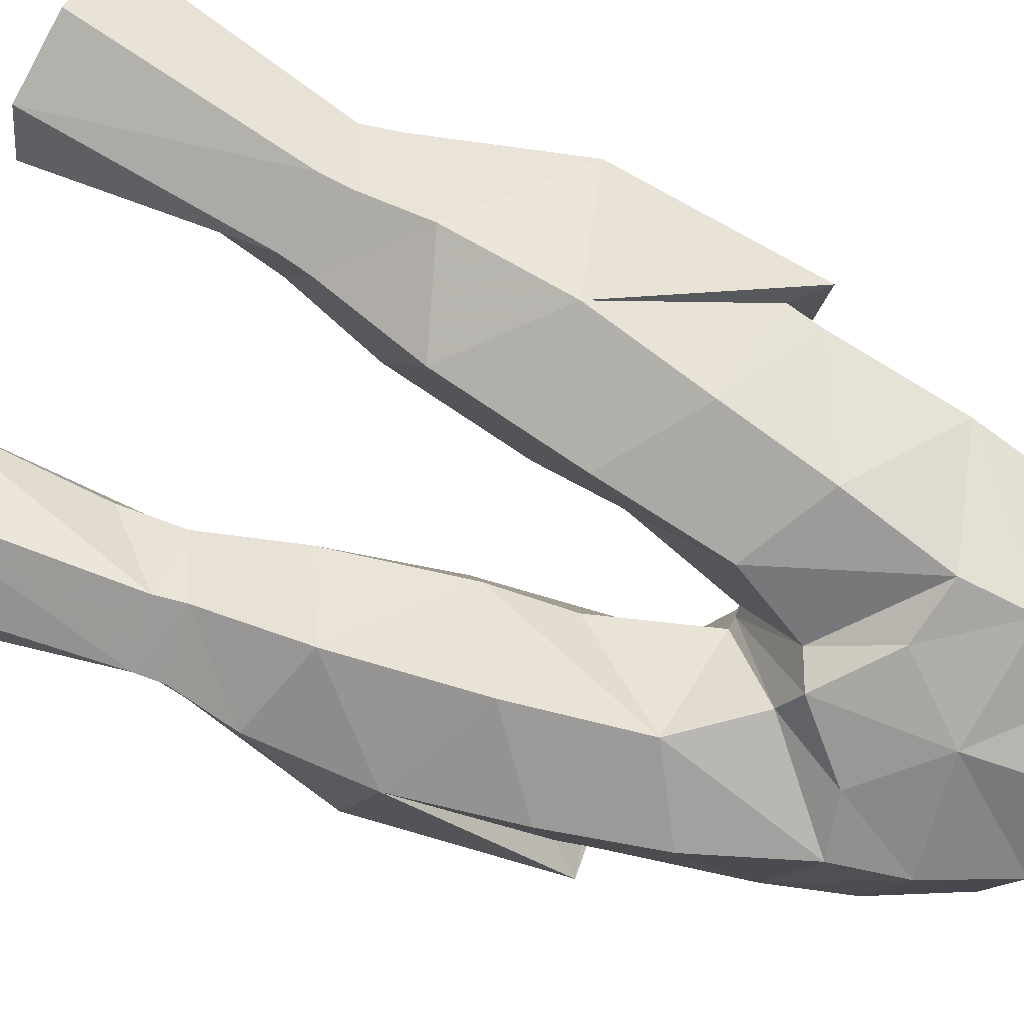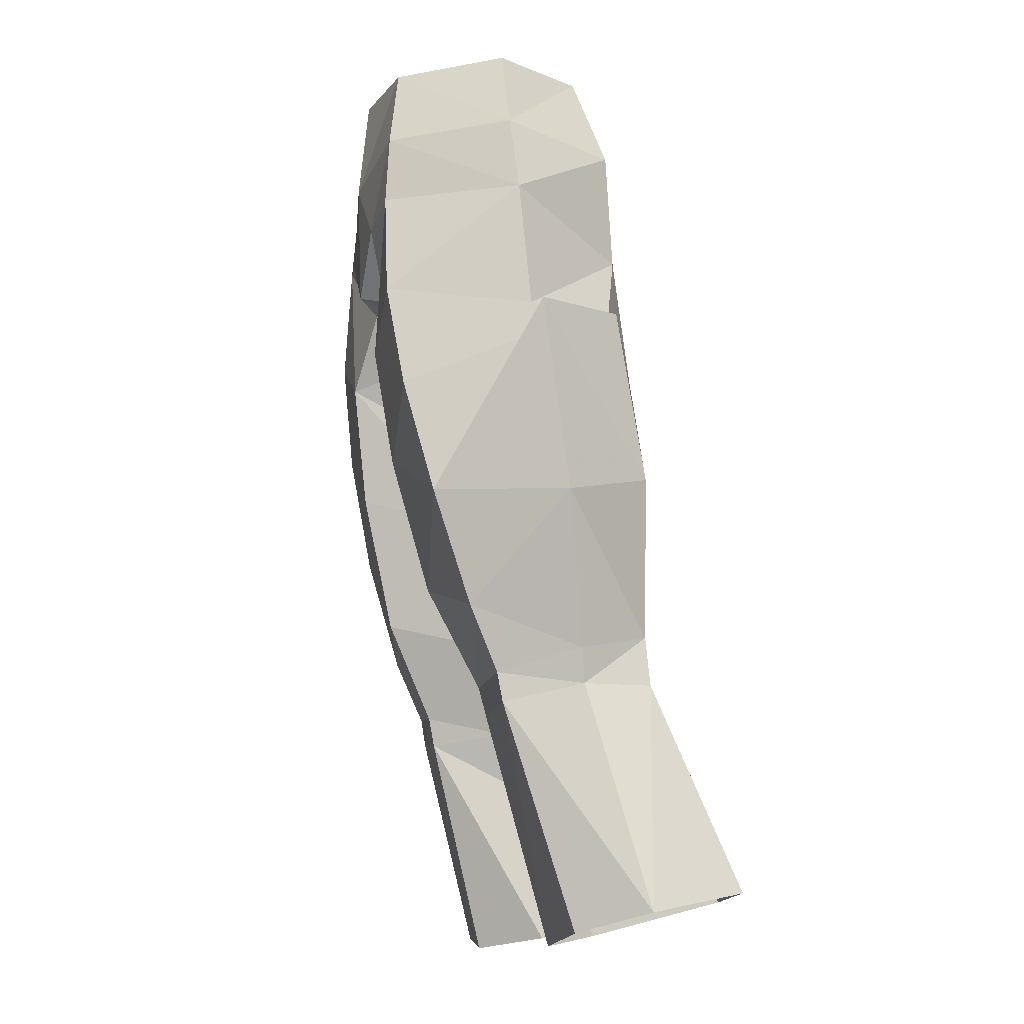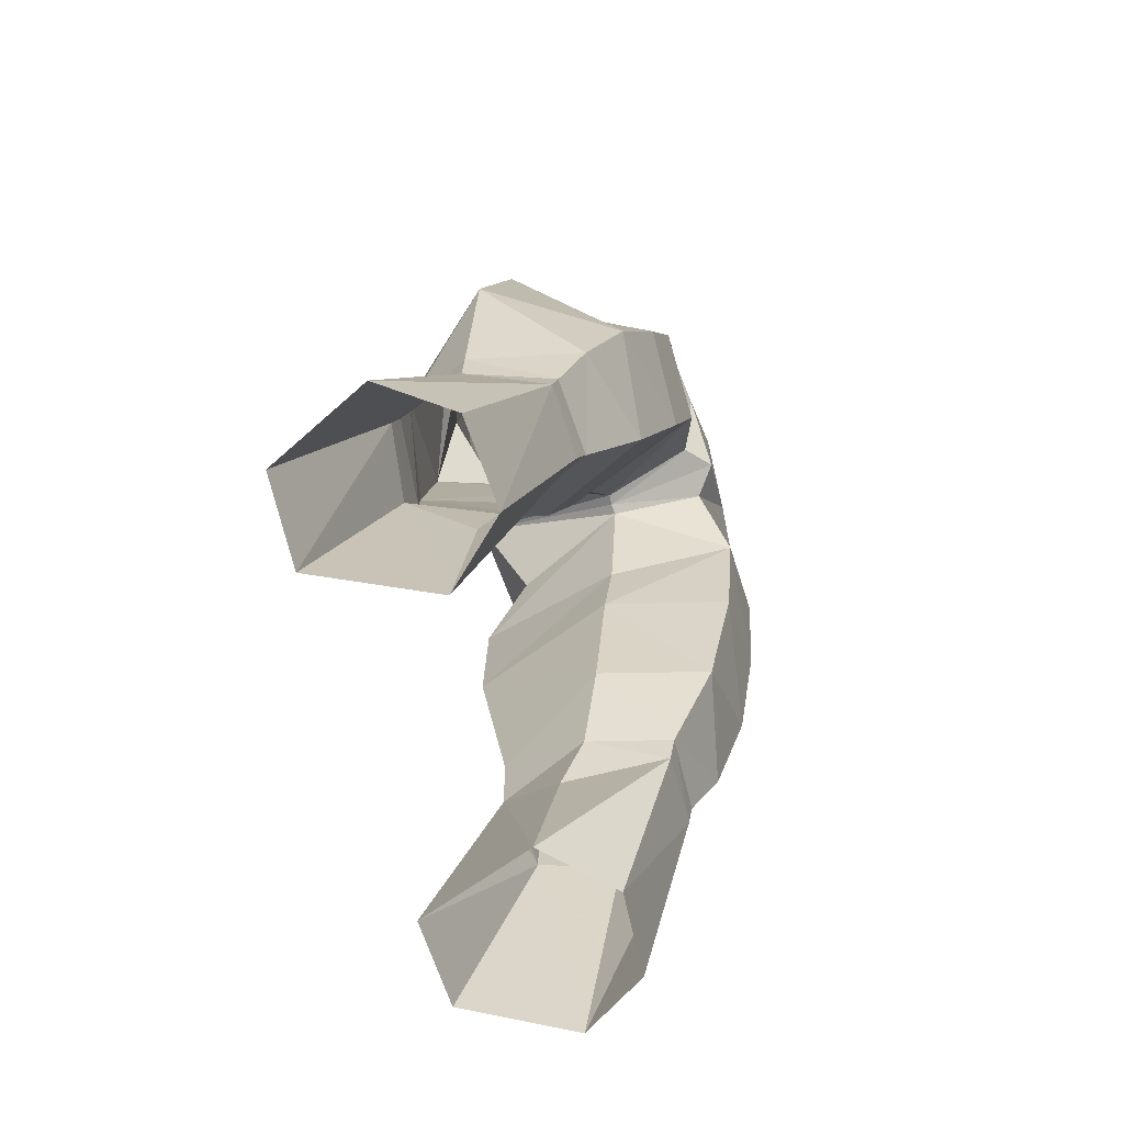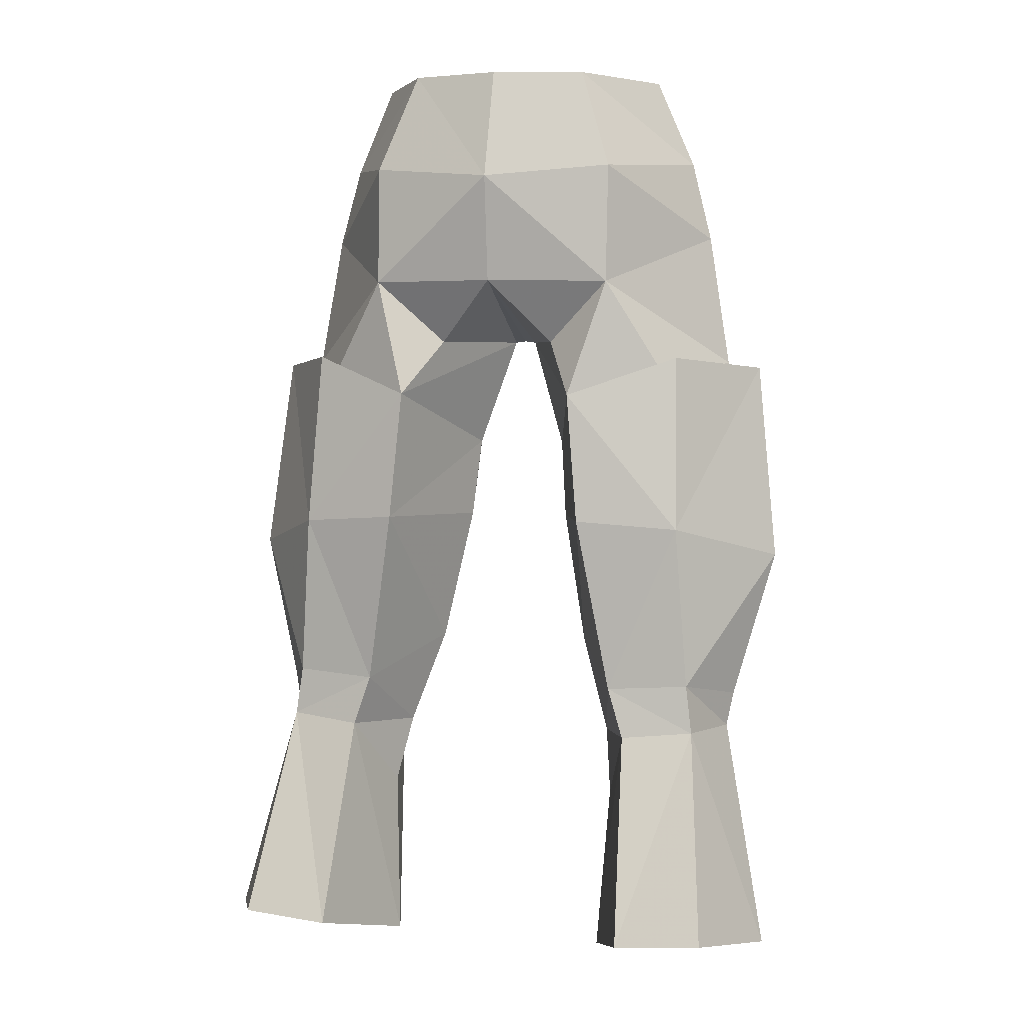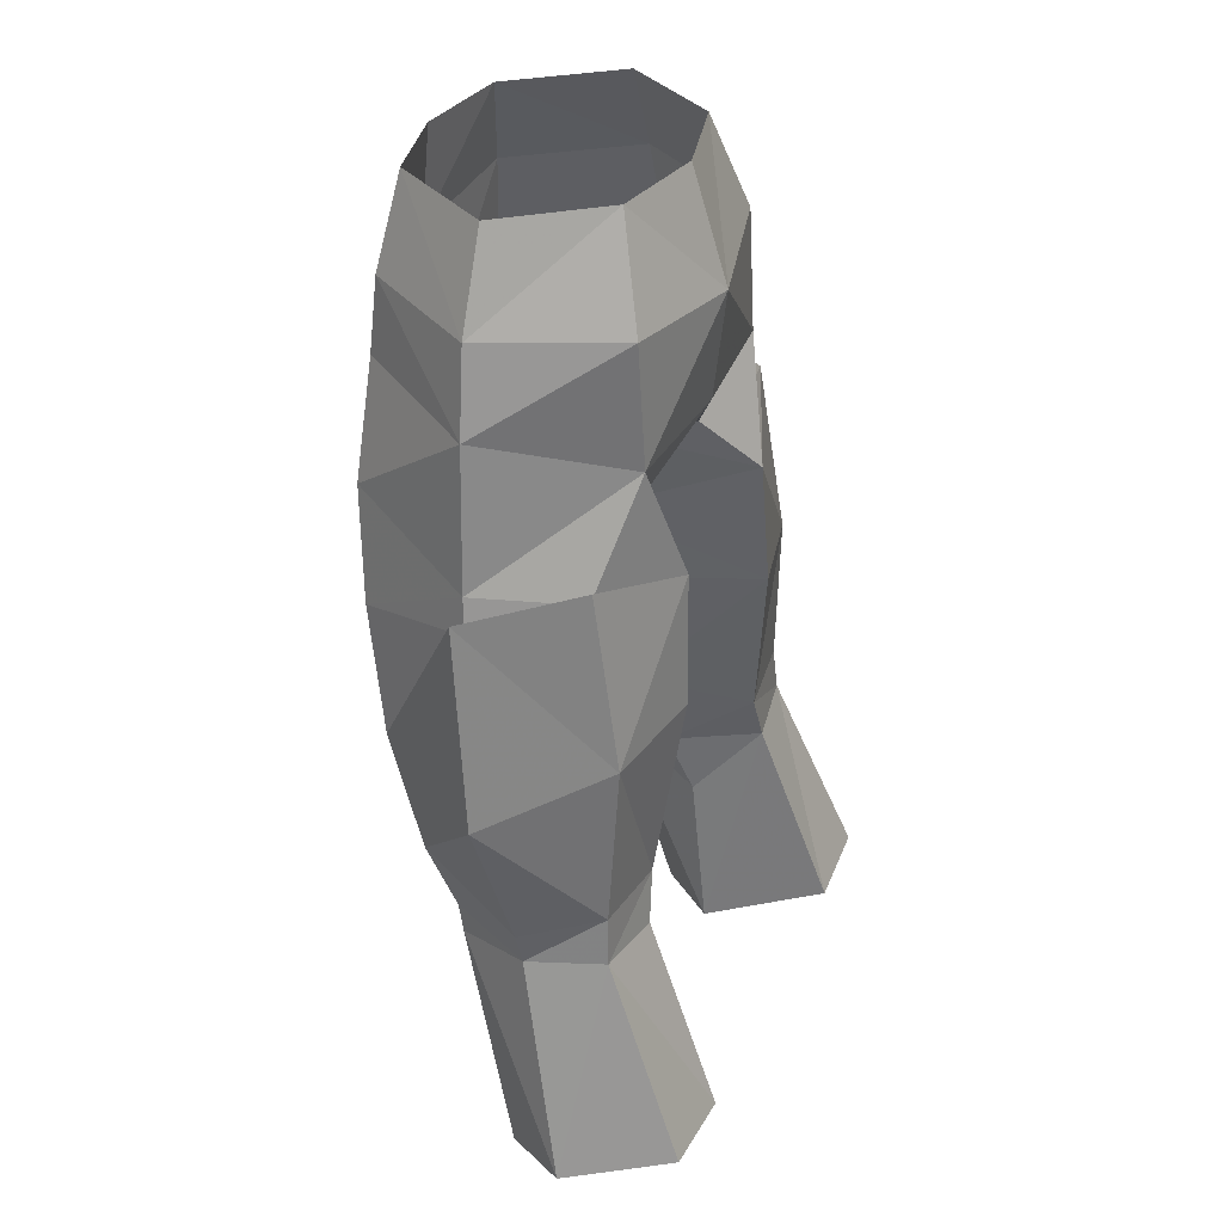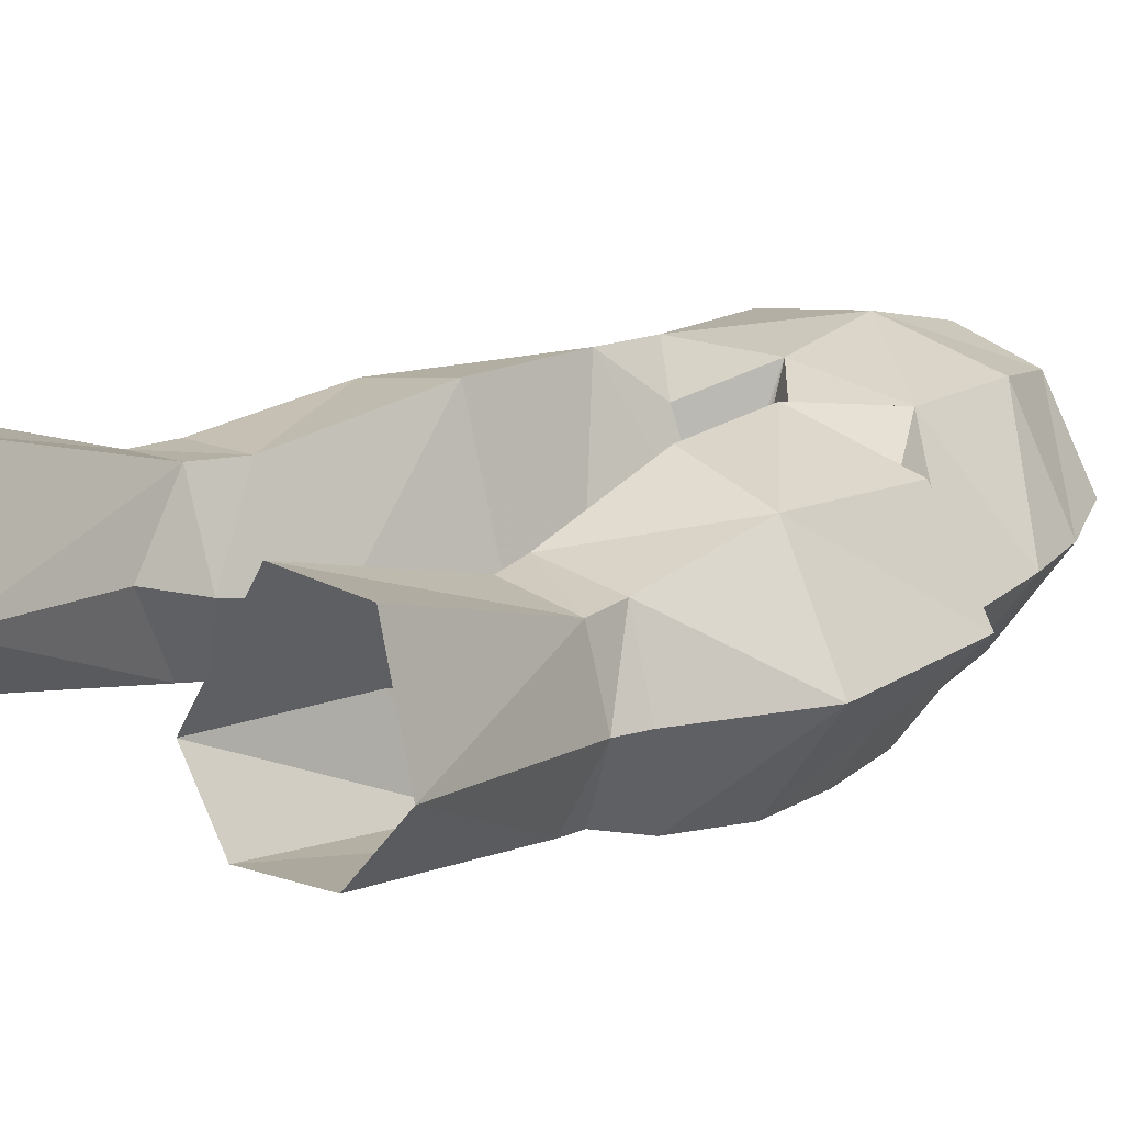
<metadata>
{"format":"obj","ext":"obj","renderer":"f3d","projection":"perspective","resolution":1024,"background":"white","views":[{"elev":-71.2,"azim":-111.2,"up":"+Y"},{"elev":-12.4,"azim":77.5,"up":"+Z"},{"elev":-75.7,"azim":-72.9,"up":"+Z"},{"elev":5.0,"azim":-164.0,"up":"+Z"},{"elev":36.6,"azim":113.2,"up":"+Z"},{"elev":22.6,"azim":-137.4,"up":"+Y"}]}
</metadata>
<code>
g soulhunter_trousers_male_380006
v -7.372 -0.5396 53.16
v -4.498 -4.936 53.06
v -3.421 -4.434 56.37
v -5.893 -0.5443 56.51
v -8.217 4.541 32.26
v -9.636 1.711 31.61
v -11.16 0.9127 37.25
v -7.799 4.779 38.52
v -8.46 4.656 30.41
v -9.387 1.851 30.3
v -10.31 0.1175 44.83
v -9.29 0.09974 43.75
v -7.102 3.447 44.43
v -7.556 3.733 45.26
v -1.841 -0.3513 41.64
v -2.117 0.0753 38.57
v -3.962 5.611 38.83
v -3.509 5.372 43.81
v -3.528 3.042 56.65
v -4.853 4.092 52.88
v -4.833 4.359 48.31
v -8.161 -0.3376 50.11
v -4.813 -5.127 50.34
v -8.067 -3.637 37.68
v -4.611 -3.198 34.4
v -3.718 -4.511 39.66
v -7.06 -4.667 42.11
v -8.377 -2.266 33.26
v -5.418 -1.326 30.54
v -5.732 5.065 30.16
v -6.117 7.904 22.47
v -9.423 7.782 22.71
v -6.434 1.137 20.81
v -5.638 -1.073 29.4
v -8.239 -0.9953 29.69
v -9.574 1.374 21.25
v -0.4754 -1.01 45.84
v -2.33 3.416 45.89
v -0.06428 4.718 48.36
v -0.06428 -0.9644 45.9
v -2.893 -5.168 44.38
v -1.106 -4.529 47.26
v -6.088 -5.216 46.15
v -5.114 4.887 32.08
v -9.004 -0.04302 45.04
v -4.334 3.437 21.22
v -4.7 2.66 27.43
v -0.06428 -5.559 52.41
v -0.06428 -5.171 56.27
v -8.17 -1.19 30.79
v -0.06428 5.16 52.48
v -0.06428 3.837 56.67
v -11.23 3.837 21.97
v 7.243 -0.5396 53.16
v 5.765 -0.5443 56.51
v 3.293 -4.434 56.37
v 4.369 -4.936 53.06
v 8.088 4.541 32.26
v 7.67 4.779 38.52
v 11.03 0.9127 37.25
v 9.509 1.707 31.61
v 9.258 1.851 30.3
v 8.332 4.656 30.41
v 10.18 0.1175 44.83
v 7.428 3.733 45.26
v 6.974 3.447 44.43
v 9.161 0.09975 43.75
v 1.712 -0.3513 41.64
v 3.381 5.372 43.81
v 3.834 5.611 38.83
v 1.988 0.07532 38.57
v 4.724 4.092 52.88
v 3.399 3.042 56.65
v 8.033 -0.3376 50.11
v 4.704 4.359 48.31
v 4.685 -5.127 50.34
v 7.939 -3.637 37.68
v 6.931 -4.667 42.11
v 3.59 -4.511 39.66
v 4.482 -3.198 34.4
v 5.289 -1.326 30.54
v 8.249 -2.266 33.26
v 9.294 7.782 22.71
v 5.989 7.904 22.47
v 5.604 5.065 30.16
v 6.305 1.137 20.81
v 9.445 1.374 21.25
v 8.111 -0.9953 29.69
v 5.51 -1.073 29.4
v 0.3468 -1.01 45.84
v 2.201 3.416 45.89
v 2.765 -5.168 44.38
v 5.959 -5.216 46.15
v 0.9772 -4.529 47.26
v 4.985 4.887 32.08
v 8.875 -0.04301 45.04
v 4.206 3.437 21.22
v 4.571 2.66 27.43
v 8.042 -1.19 30.79
v 11.11 3.837 21.97
v -2.117 0.0753 38.57
v -1.841 -0.3513 41.64
v -0.4754 -1.01 45.84
v -0.06428 -0.9644 45.9
v -0.06428 -5.397 47.67
v -3.133 0.8184 33.42
v 1.988 0.07532 38.57
v 1.712 -0.3513 41.64
v 0.3468 -1.01 45.84
v 3.004 0.8185 33.42
v -4.334 3.437 21.22
v -3.133 0.8184 33.42
v -4.32 1.67 29.84
v -2.478 -5.345 49.83
v -4.32 1.67 29.84
v -4.7 2.66 27.43
v 4.206 3.437 21.22
v 4.192 1.67 29.84
v 3.004 0.8185 33.42
v 2.349 -5.345 49.83
v 4.192 1.67 29.84
v 4.571 2.66 27.43
f 1 2 3
f 3 4 1
f 5 6 7
f 7 8 5
f 5 9 10
f 10 6 5
f 11 12 13
f 13 14 11
f 15 16 17
f 17 18 15
f 1 4 19
f 19 20 1
f 20 21 22
f 22 1 20
f 22 23 2
f 2 1 22
f 24 25 26
f 26 27 24
f 25 24 28
f 28 29 25
f 9 30 31
f 31 32 9
f 33 34 35
f 35 36 33
f 37 38 39
f 39 40 37
f 41 42 23
f 23 43 41
f 9 5 44
f 44 30 9
f 44 5 8
f 8 17 44
f 12 24 27
f 27 45 12
f 46 31 30
f 30 47 46
f 3 2 48
f 48 49 3
f 10 35 50
f 50 6 10
f 22 45 43
f 43 23 22
f 51 20 19
f 19 52 51
f 51 39 21
f 21 20 51
f 35 34 29
f 29 50 35
f 27 26 41
f 41 43 27
f 18 38 37
f 37 15 18
f 53 10 9
f 9 32 53
f 53 36 35
f 35 10 53
f 21 13 45
f 45 22 21
f 8 7 11
f 11 14 8
f 18 17 8
f 8 14 18
f 6 50 28
f 28 7 6
f 54 55 56
f 56 57 54
f 58 59 60
f 60 61 58
f 58 61 62
f 62 63 58
f 64 65 66
f 66 67 64
f 68 69 70
f 70 71 68
f 54 72 73
f 73 55 54
f 72 54 74
f 74 75 72
f 74 54 57
f 57 76 74
f 77 78 79
f 79 80 77
f 80 81 82
f 82 77 80
f 63 83 84
f 84 85 63
f 86 87 88
f 88 89 86
f 90 40 39
f 39 91 90
f 92 93 76
f 76 94 92
f 63 85 95
f 95 58 63
f 95 70 59
f 59 58 95
f 67 96 78
f 78 77 67
f 97 98 85
f 85 84 97
f 56 49 48
f 48 57 56
f 62 61 99
f 99 88 62
f 74 76 93
f 93 96 74
f 51 52 73
f 73 72 51
f 51 72 75
f 75 39 51
f 88 99 81
f 81 89 88
f 78 93 92
f 92 79 78
f 69 68 90
f 90 91 69
f 100 83 63
f 63 62 100
f 100 62 88
f 88 87 100
f 75 74 96
f 96 66 75
f 59 65 64
f 64 60 59
f 69 65 59
f 59 70 69
f 61 60 82
f 82 99 61
f 101 102 41
f 41 26 101
f 42 103 104
f 104 105 42
f 101 26 25
f 25 106 101
f 107 79 92
f 92 108 107
f 94 105 104
f 104 109 94
f 107 110 80
f 80 79 107
f 33 111 34
f 44 112 113
f 39 38 21
f 18 21 38
f 105 48 114
f 112 17 16
f 112 44 17
f 48 2 114
f 114 42 105
f 114 2 23
f 25 29 106
f 113 30 44
f 113 47 30
f 23 42 114
f 103 42 41
f 34 115 29
f 27 43 45
f 18 14 13
f 103 41 102
f 34 116 115
f 7 28 24
f 106 29 115
f 24 11 7
f 24 12 11
f 13 12 45
f 29 28 50
f 18 13 21
f 111 116 34
f 86 89 117
f 95 118 119
f 39 75 91
f 69 91 75
f 105 120 48
f 119 71 70
f 119 70 95
f 48 120 57
f 120 105 94
f 120 76 57
f 80 110 81
f 118 95 85
f 118 85 98
f 76 120 94
f 109 92 94
f 89 81 121
f 78 96 93
f 69 66 65
f 109 108 92
f 89 121 122
f 60 77 82
f 110 121 81
f 77 60 64
f 77 64 67
f 66 96 67
f 81 99 82
f 69 75 66
f 117 89 122

</code>
